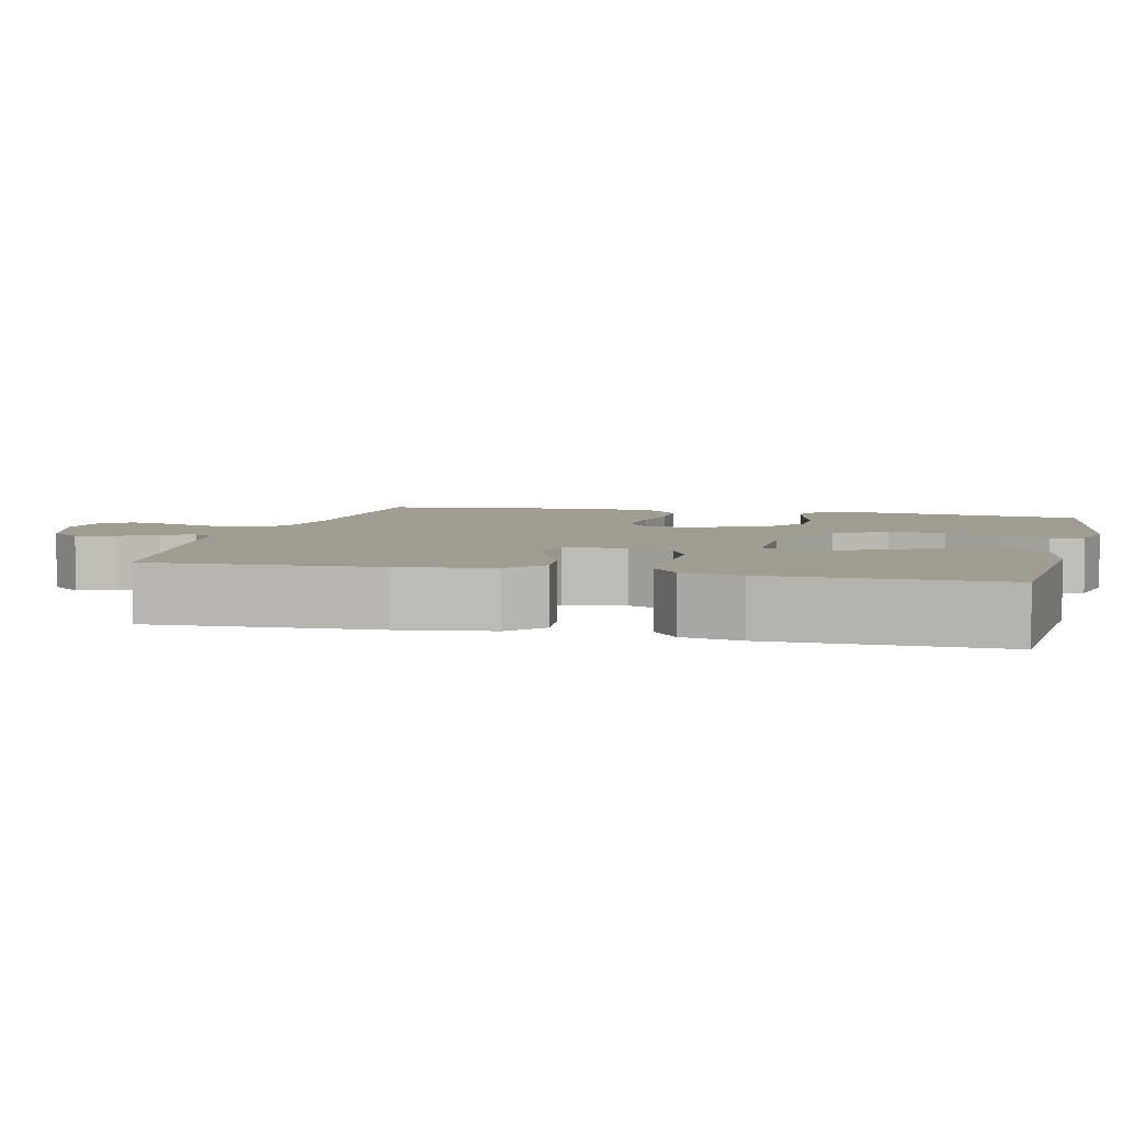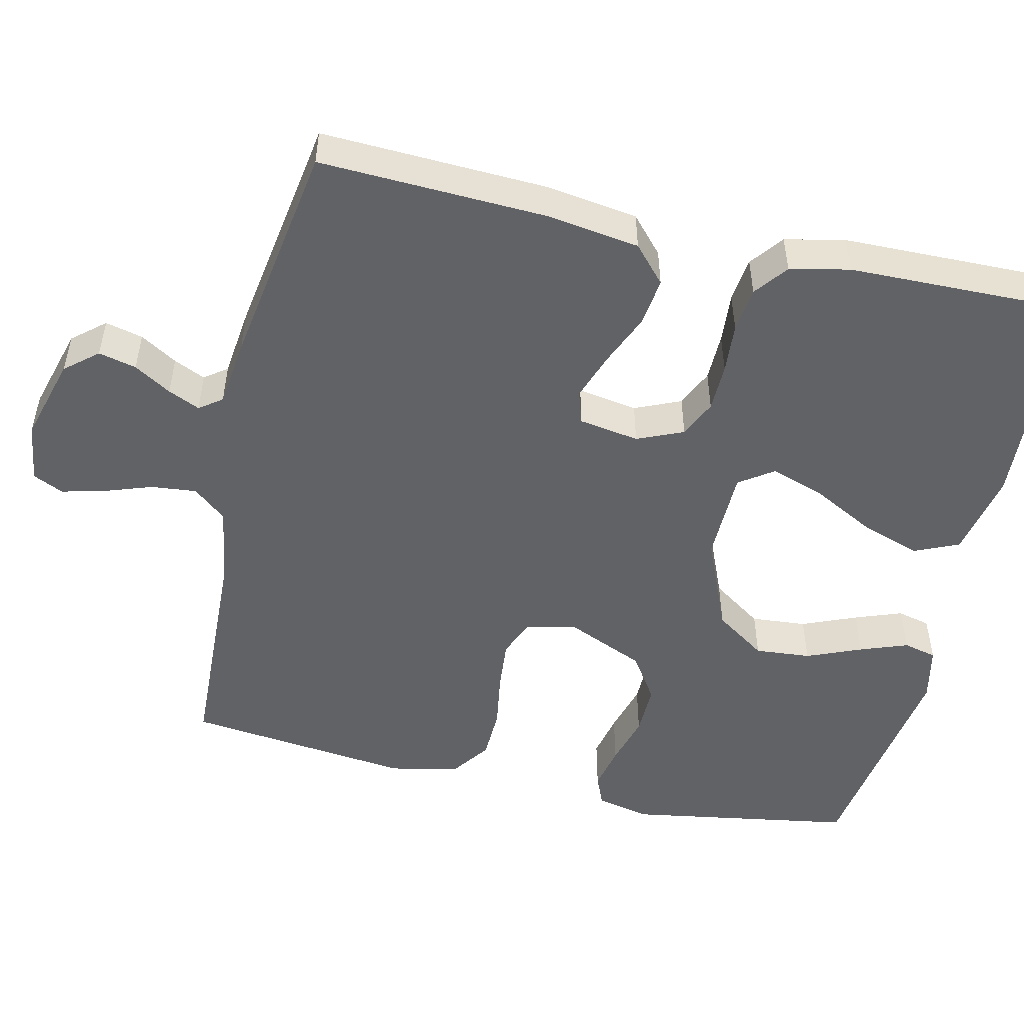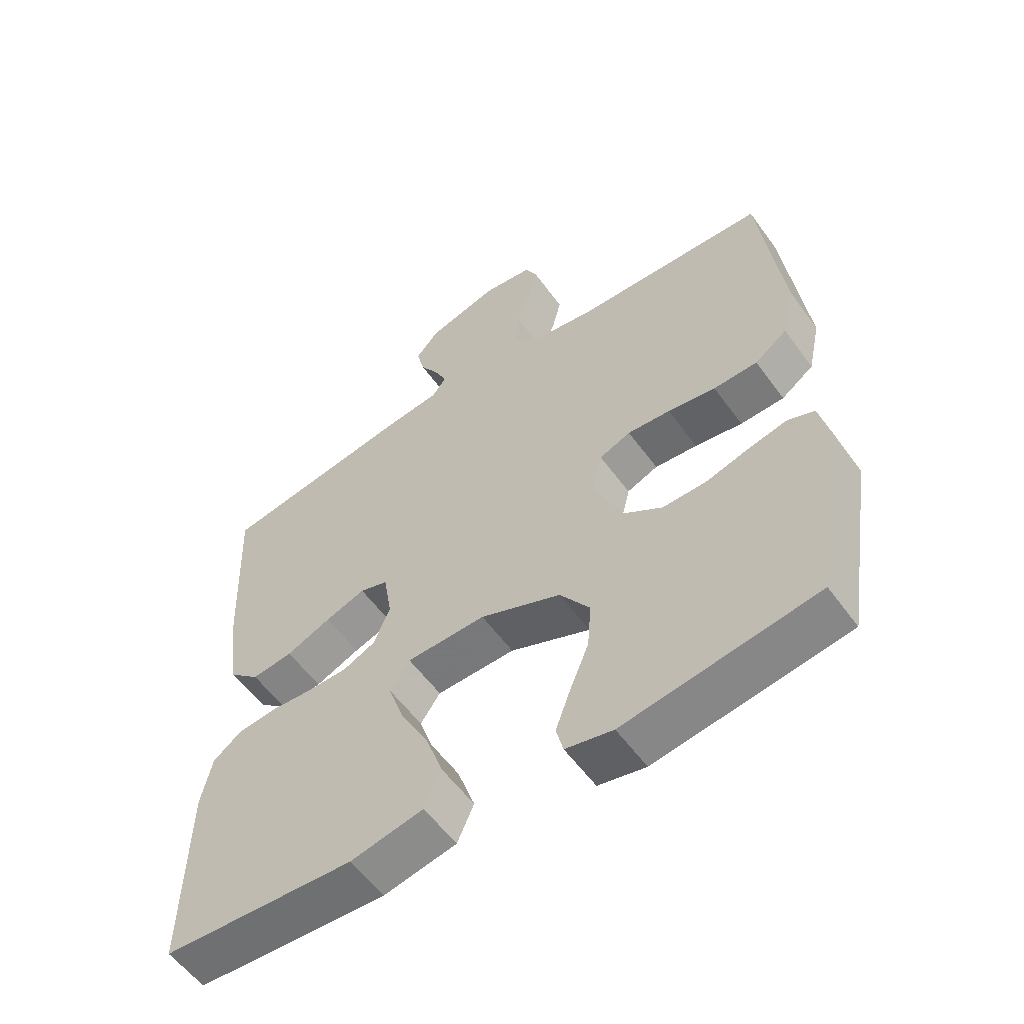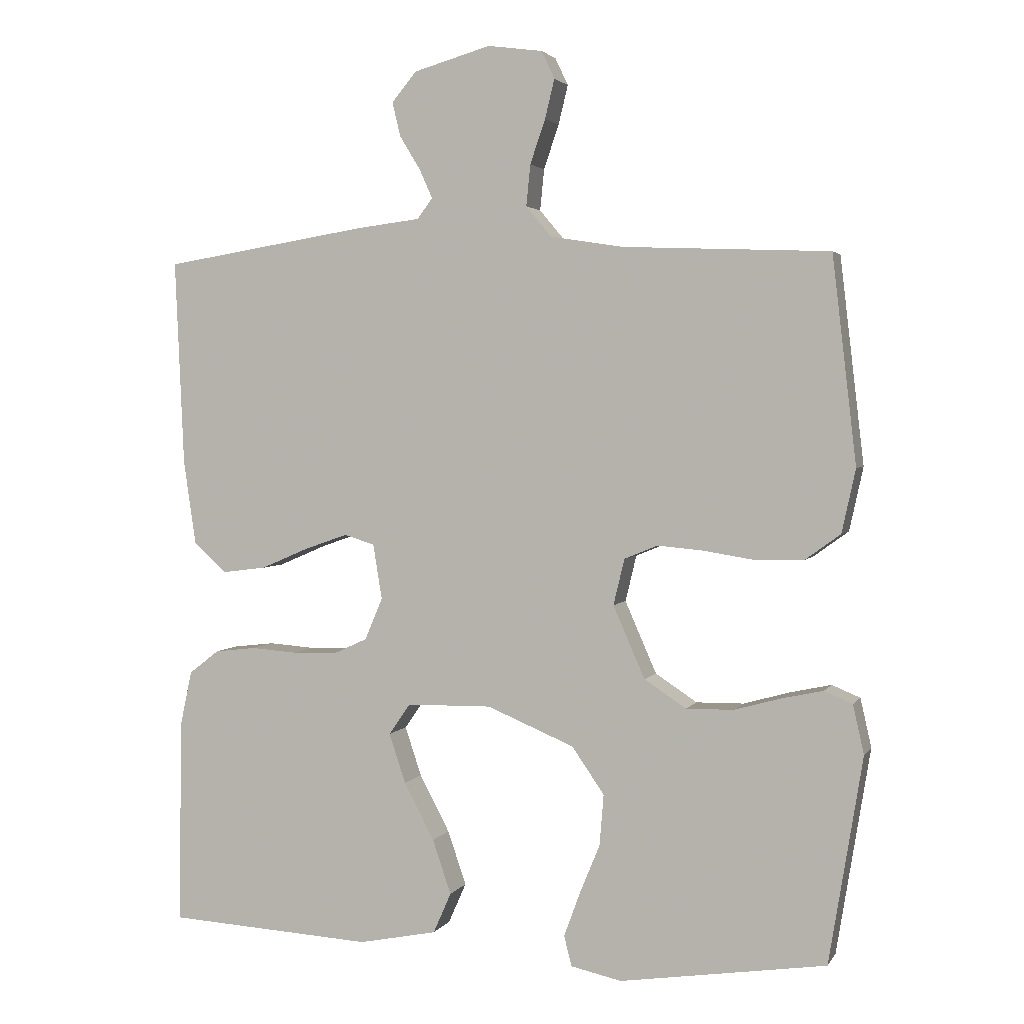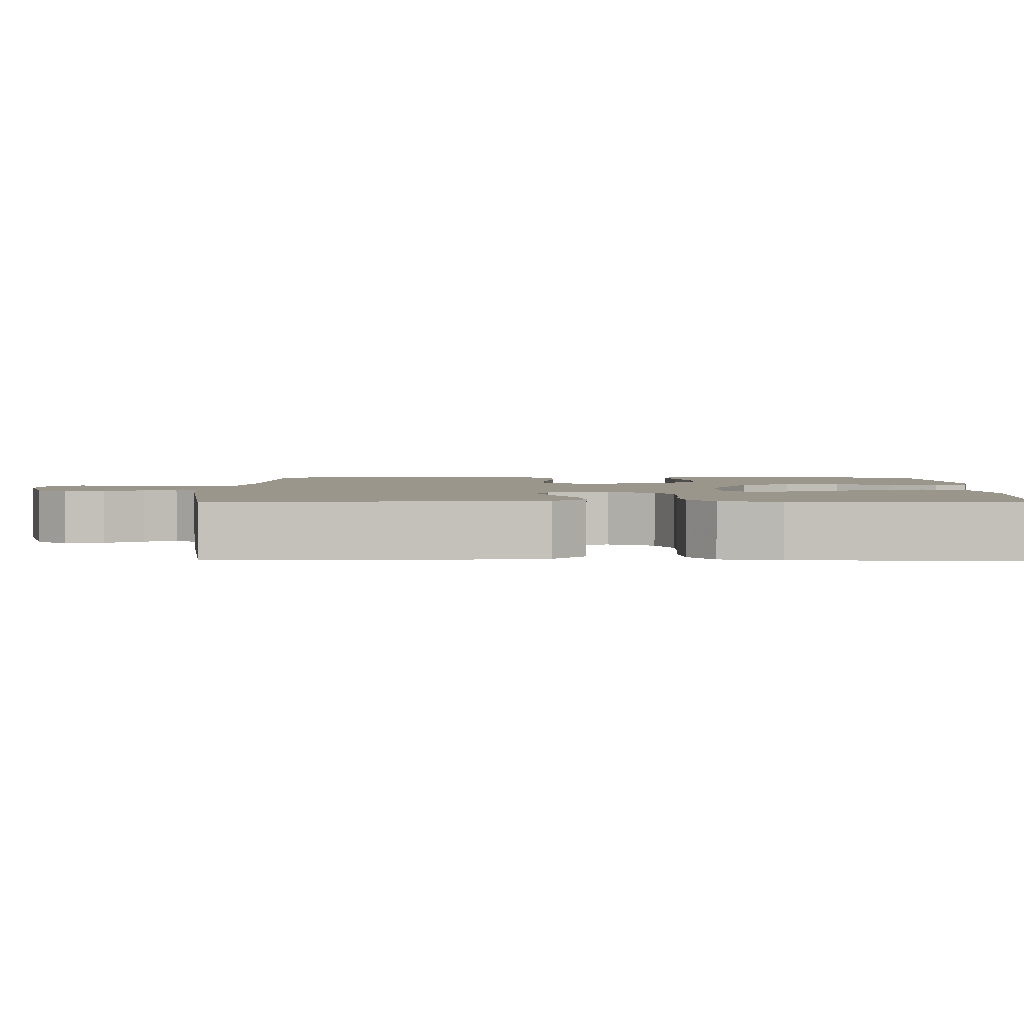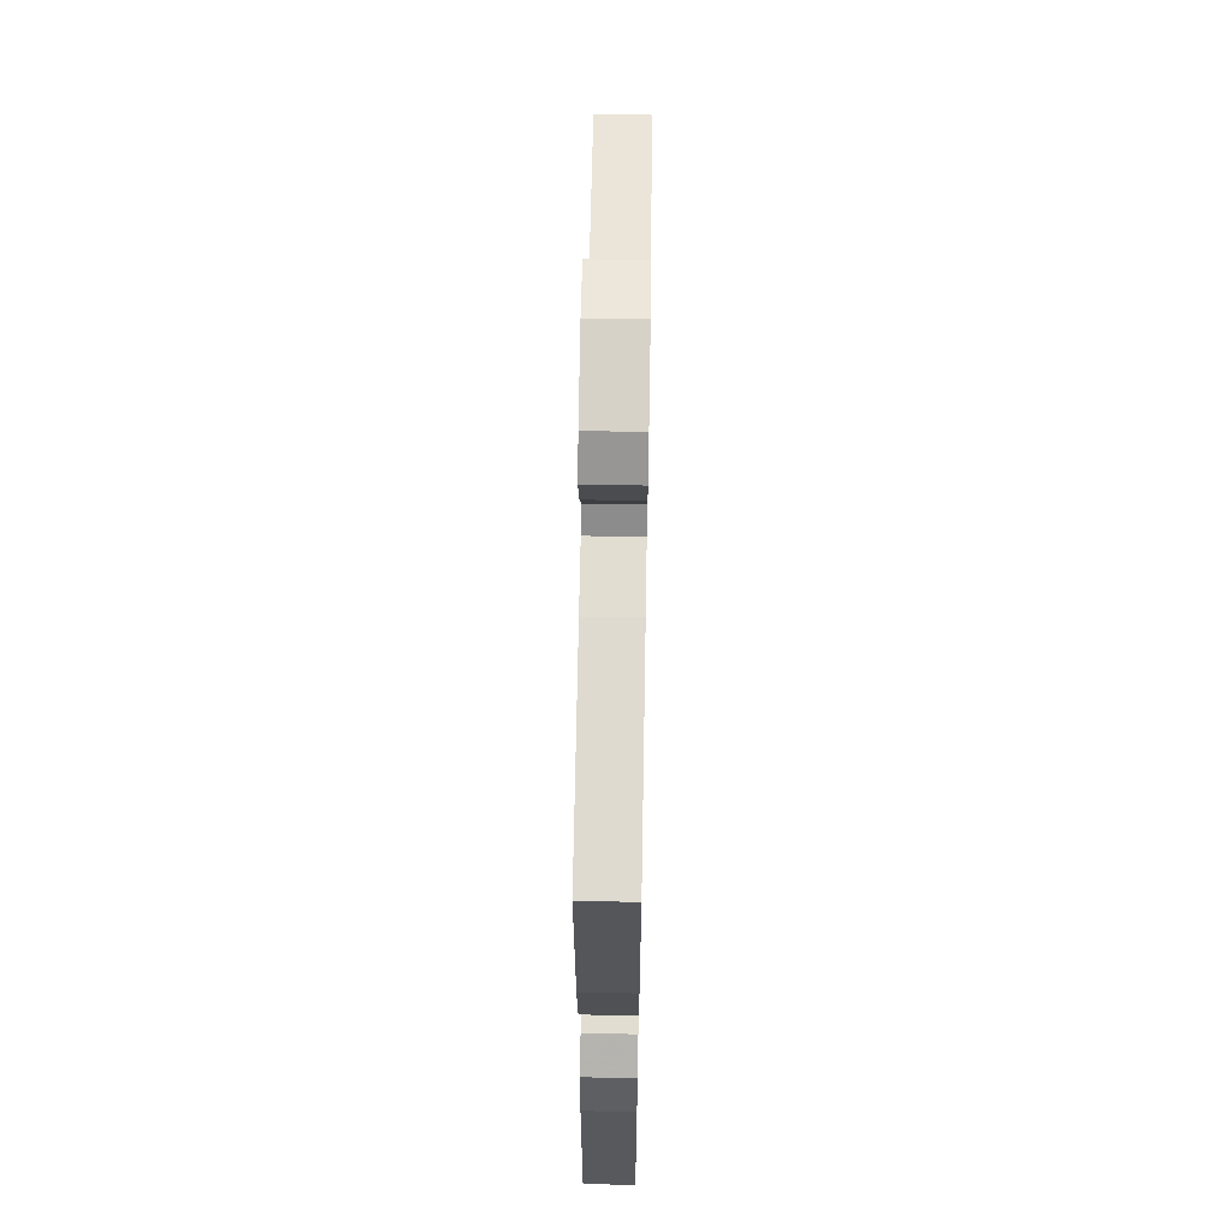
<metadata>
{"format":"obj","ext":"obj","renderer":"f3d","projection":"perspective","resolution":1024,"background":"white","views":[{"elev":4.9,"azim":103.8,"up":"+Y"},{"elev":-50.5,"azim":77.2,"up":"+Y"},{"elev":-57.0,"azim":-144.4,"up":"+Z"},{"elev":2.8,"azim":-162.7,"up":"+Z"},{"elev":2.5,"azim":90.6,"up":"+Y"},{"elev":61.9,"azim":91.0,"up":"+Z"}]}
</metadata>
<code>
v 0.5 0.07 0.5
v 0.487 0.07 0.2
v 0.469 0.07 0.077
v 0.421 0.07 0.034
v 0.357 0.07 0.042
v 0.287 0.07 0.072
v 0.224 0.07 0.094
v 0.18 0.07 0.08
v 0.167 0.07 0
v 0.193 0.07 -0.061
v 0.243 0.07 -0.084
v 0.307 0.07 -0.085
v 0.374 0.07 -0.08
v 0.434 0.07 -0.087
v 0.478 0.07 -0.121
v 0.495 0.07 -0.2
v 0.5 0.07 -0.5
v 0.2 0.07 -0.517
v 0.086 0.07 -0.494
v 0.06 0.07 -0.435
v 0.087 0.07 -0.356
v 0.131 0.07 -0.273
v 0.155 0.07 -0.201
v 0.124 0.07 -0.156
v 0 0.07 -0.154
v -0.127 0.07 -0.207
v -0.174 0.07 -0.275
v -0.168 0.07 -0.349
v -0.138 0.07 -0.422
v -0.115 0.07 -0.485
v -0.126 0.07 -0.529
v -0.2 0.07 -0.545
v -0.5 0.07 -0.5
v -0.549 0.07 -0.2
v -0.533 0.07 -0.129
v -0.492 0.07 -0.112
v -0.432 0.07 -0.125
v -0.364 0.07 -0.144
v -0.295 0.07 -0.145
v -0.234 0.07 -0.105
v -0.188 0.07 0
v -0.204 0.07 0.067
v -0.253 0.07 0.087
v -0.32 0.07 0.081
v -0.395 0.07 0.069
v -0.464 0.07 0.071
v -0.515 0.07 0.108
v -0.535 0.07 0.2
v -0.5 0.07 0.5
v -0.2 0.07 0.512
v -0.094 0.07 0.529
v -0.057 0.07 0.573
v -0.063 0.07 0.633
v -0.085 0.07 0.697
v -0.099 0.07 0.754
v -0.08 0.07 0.794
v 0 0.07 0.805
v 0.112 0.07 0.773
v 0.148 0.07 0.73
v 0.136 0.07 0.68
v 0.106 0.07 0.631
v 0.087 0.07 0.589
v 0.109 0.07 0.559
v 0.2 0.07 0.548
v 0.5 0 0.5
v 0.487 0 0.2
v 0.469 0 0.077
v 0.421 0 0.034
v 0.357 0 0.042
v 0.287 0 0.072
v 0.224 0 0.094
v 0.18 0 0.08
v 0.167 0 0
v 0.193 0 -0.061
v 0.243 0 -0.084
v 0.307 0 -0.085
v 0.374 0 -0.08
v 0.434 0 -0.087
v 0.478 0 -0.121
v 0.495 0 -0.2
v 0.5 0 -0.5
v 0.2 0 -0.517
v 0.086 0 -0.494
v 0.06 0 -0.435
v 0.087 0 -0.356
v 0.131 0 -0.273
v 0.155 0 -0.201
v 0.124 0 -0.156
v 0 0 -0.154
v -0.127 0 -0.207
v -0.174 0 -0.275
v -0.168 0 -0.349
v -0.138 0 -0.422
v -0.115 0 -0.485
v -0.126 0 -0.529
v -0.2 0 -0.545
v -0.5 0 -0.5
v -0.549 0 -0.2
v -0.533 0 -0.129
v -0.492 0 -0.112
v -0.432 0 -0.125
v -0.364 0 -0.144
v -0.295 0 -0.145
v -0.234 0 -0.105
v -0.188 0 0
v -0.204 0 0.067
v -0.253 0 0.087
v -0.32 0 0.081
v -0.395 0 0.069
v -0.464 0 0.071
v -0.515 0 0.108
v -0.535 0 0.2
v -0.5 0 0.5
v -0.2 0 0.512
v -0.094 0 0.529
v -0.057 0 0.573
v -0.063 0 0.633
v -0.085 0 0.697
v -0.099 0 0.754
v -0.08 0 0.794
v 0 0 0.805
v 0.112 0 0.773
v 0.148 0 0.73
v 0.136 0 0.68
v 0.106 0 0.631
v 0.087 0 0.589
v 0.109 0 0.559
v 0.2 0 0.548
f 4 5 6
f 3 4 6
f 2 3 6
f 1 2 6
f 64 1 6
f 63 64 6
f 62 63 6 7
f 59 60 61
f 58 59 61
f 57 58 61
f 56 57 61
f 55 56 61
f 54 55 61
f 53 54 61
f 52 53 61 62
f 62 7 8
f 52 62 8
f 51 52 8
f 48 49 50
f 47 48 50
f 46 47 50
f 45 46 50
f 44 45 50
f 43 44 50 51
f 51 8 9
f 43 51 9
f 42 43 9
f 36 37 38
f 35 36 38
f 34 35 38
f 33 34 38
f 32 33 38
f 31 32 38
f 30 31 38
f 29 30 38
f 28 29 38
f 27 28 38 39
f 26 27 39 40
f 20 21 22
f 19 20 22
f 18 19 22
f 17 18 22
f 16 17 22
f 15 16 22
f 14 15 22
f 13 14 22
f 12 13 22
f 11 12 22 23
f 10 11 23 24
f 10 24 25
f 9 10 25
f 42 9 25
f 41 42 25
f 25 26 40 41
f 70 69 68
f 70 68 67
f 70 67 66
f 70 66 65
f 70 65 128
f 70 128 127
f 71 70 127 126
f 125 124 123
f 125 123 122
f 125 122 121
f 125 121 120
f 125 120 119
f 125 119 118
f 125 118 117
f 126 125 117 116
f 72 71 126
f 72 126 116
f 72 116 115
f 114 113 112
f 114 112 111
f 114 111 110
f 114 110 109
f 114 109 108
f 115 114 108 107
f 73 72 115
f 73 115 107
f 73 107 106
f 102 101 100
f 102 100 99
f 102 99 98
f 102 98 97
f 102 97 96
f 102 96 95
f 102 95 94
f 102 94 93
f 102 93 92
f 103 102 92 91
f 104 103 91 90
f 86 85 84
f 86 84 83
f 86 83 82
f 86 82 81
f 86 81 80
f 86 80 79
f 86 79 78
f 86 78 77
f 86 77 76
f 87 86 76 75
f 88 87 75 74
f 89 88 74
f 89 74 73
f 89 73 106
f 89 106 105
f 105 104 90 89
f 1 65 66 2
f 2 66 67 3
f 3 67 68 4
f 4 68 69 5
f 5 69 70 6
f 6 70 71 7
f 7 71 72 8
f 8 72 73 9
f 9 73 74 10
f 10 74 75 11
f 11 75 76 12
f 12 76 77 13
f 13 77 78 14
f 14 78 79 15
f 15 79 80 16
f 16 80 81 17
f 17 81 82 18
f 18 82 83 19
f 19 83 84 20
f 20 84 85 21
f 21 85 86 22
f 22 86 87 23
f 23 87 88 24
f 24 88 89 25
f 25 89 90 26
f 26 90 91 27
f 27 91 92 28
f 28 92 93 29
f 29 93 94 30
f 30 94 95 31
f 31 95 96 32
f 32 96 97 33
f 33 97 98 34
f 34 98 99 35
f 35 99 100 36
f 36 100 101 37
f 37 101 102 38
f 38 102 103 39
f 39 103 104 40
f 40 104 105 41
f 41 105 106 42
f 42 106 107 43
f 43 107 108 44
f 44 108 109 45
f 45 109 110 46
f 46 110 111 47
f 47 111 112 48
f 48 112 113 49
f 49 113 114 50
f 50 114 115 51
f 51 115 116 52
f 52 116 117 53
f 53 117 118 54
f 54 118 119 55
f 55 119 120 56
f 56 120 121 57
f 57 121 122 58
f 58 122 123 59
f 59 123 124 60
f 60 124 125 61
f 61 125 126 62
f 62 126 127 63
f 63 127 128 64
f 64 128 65 1

</code>
